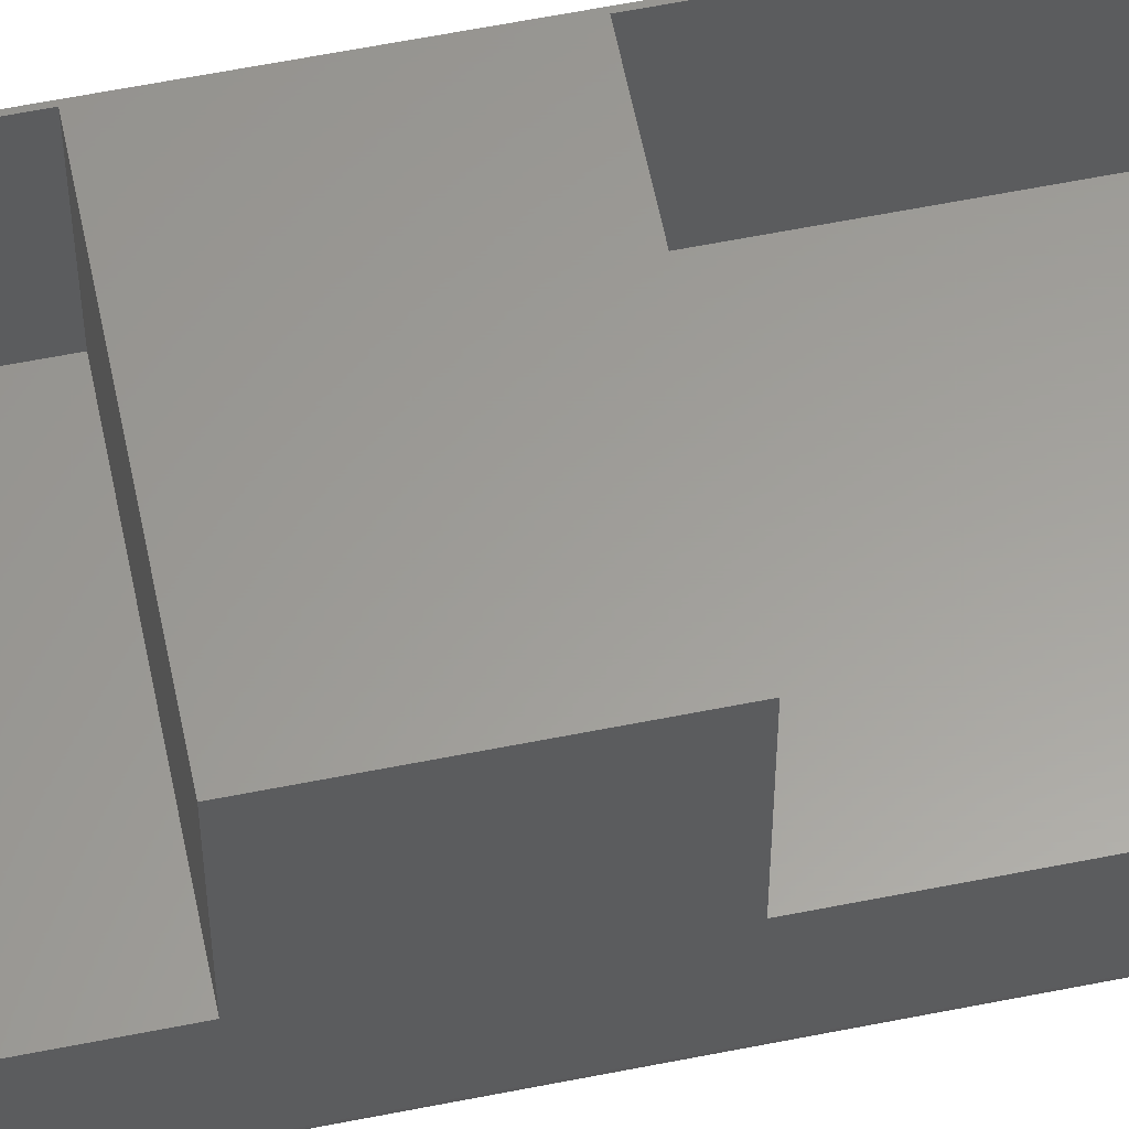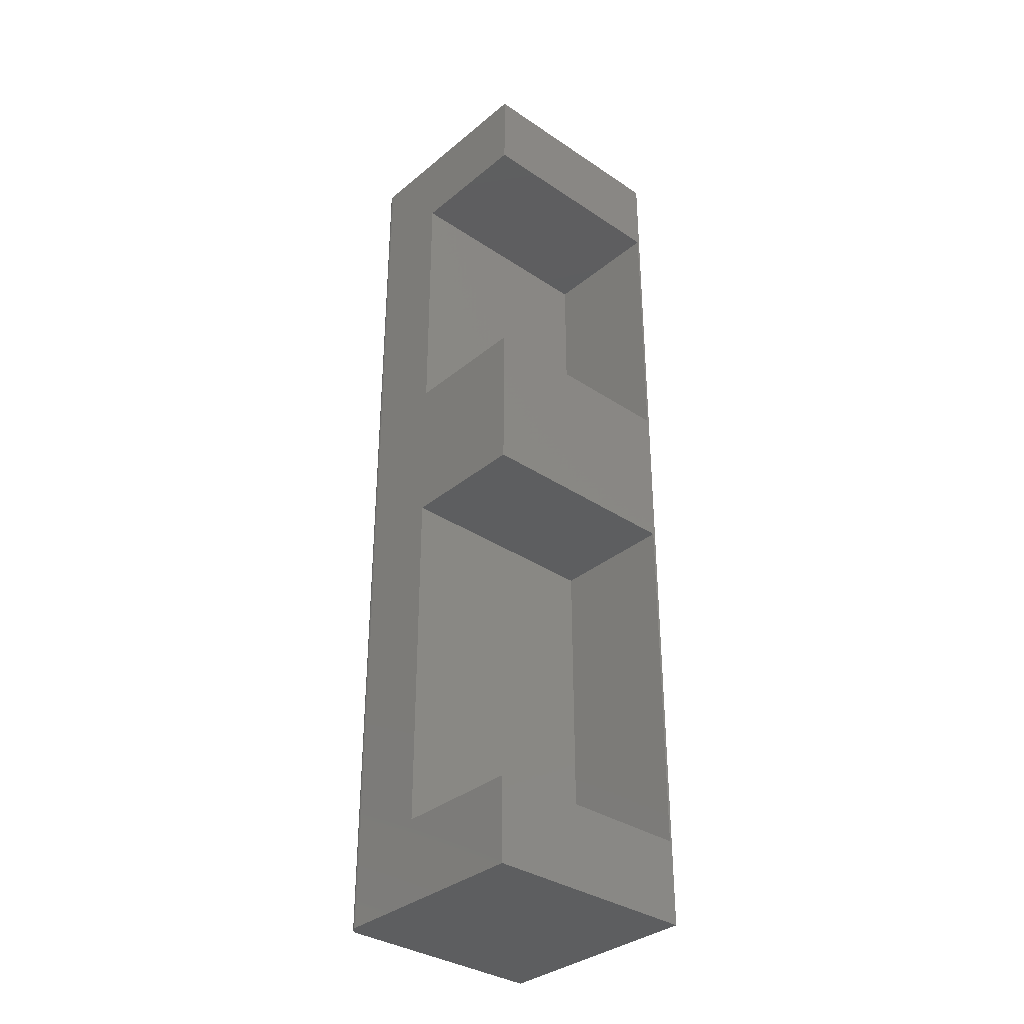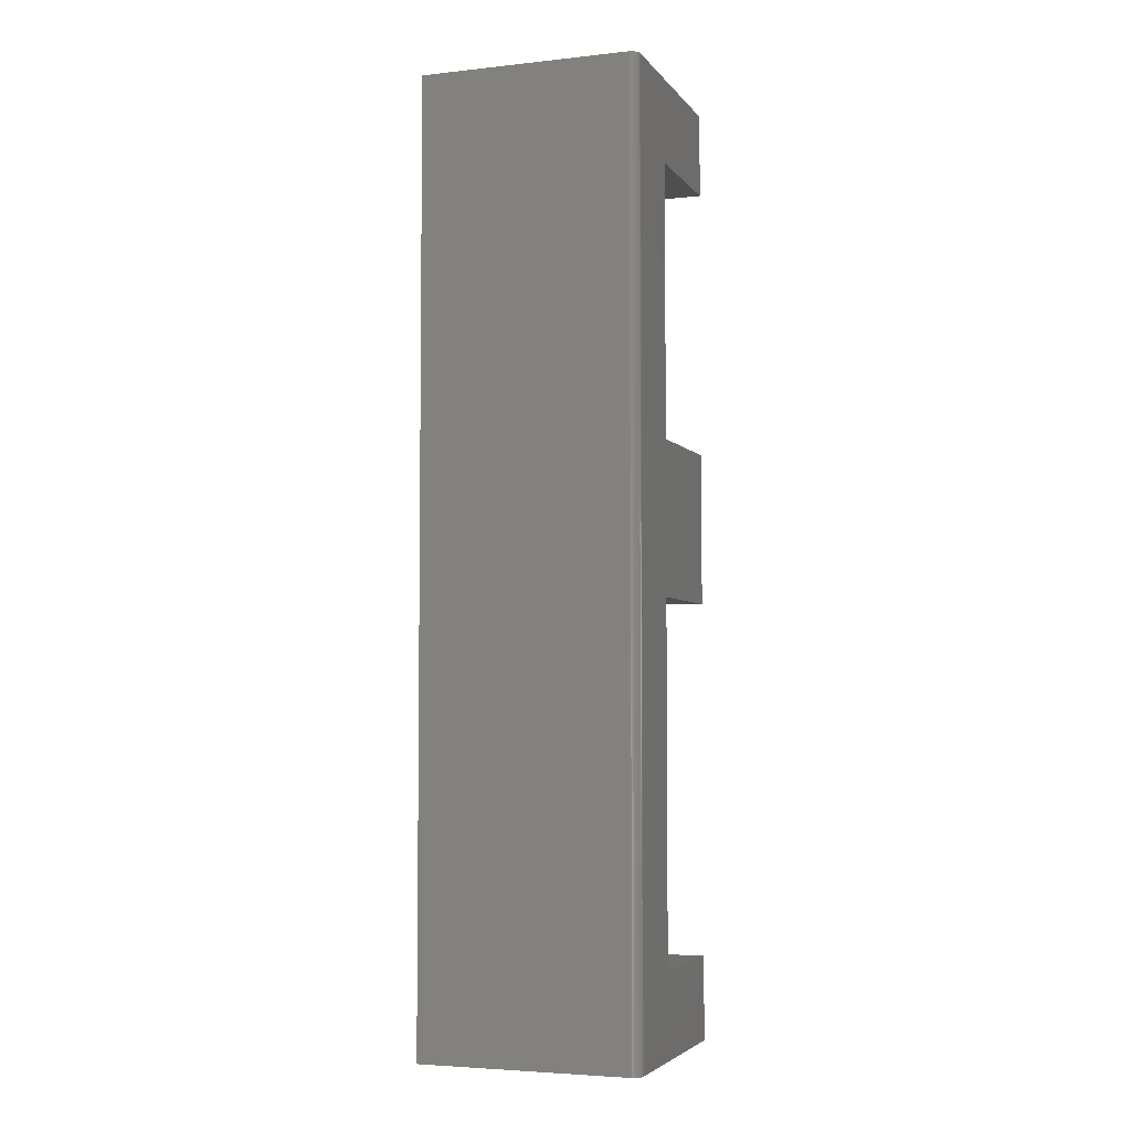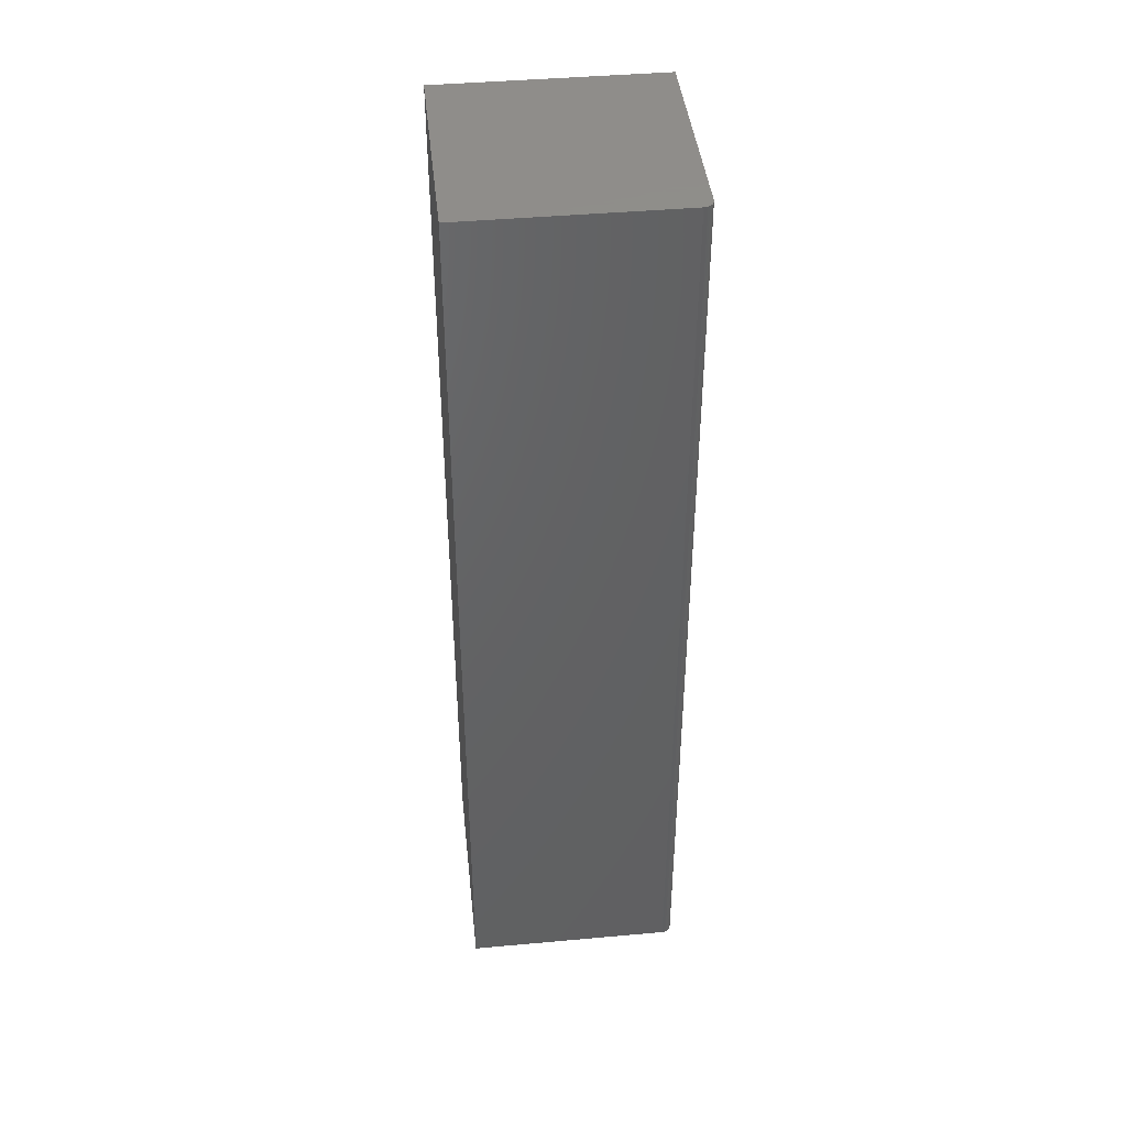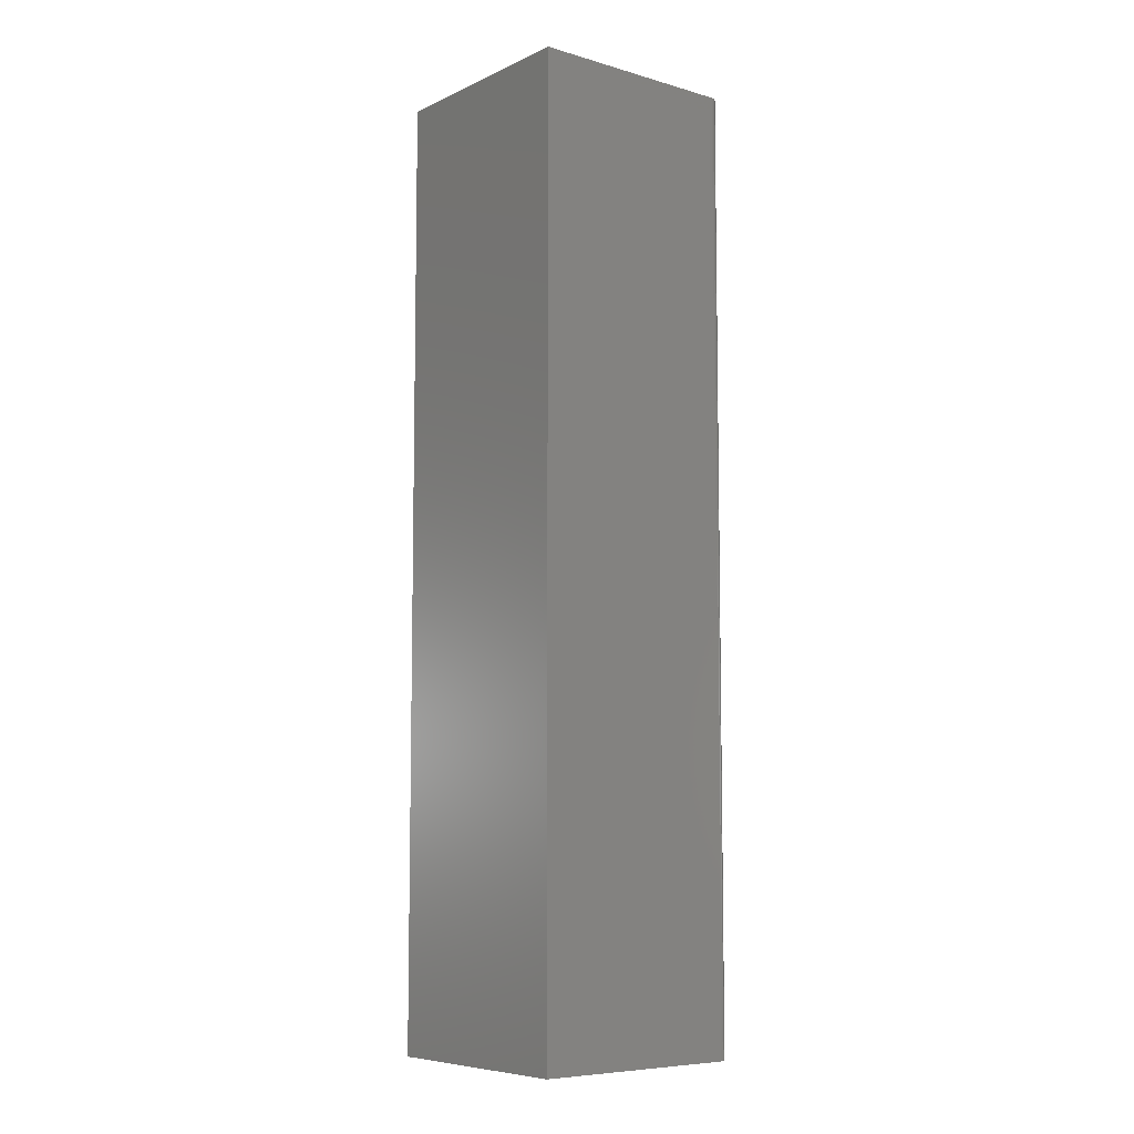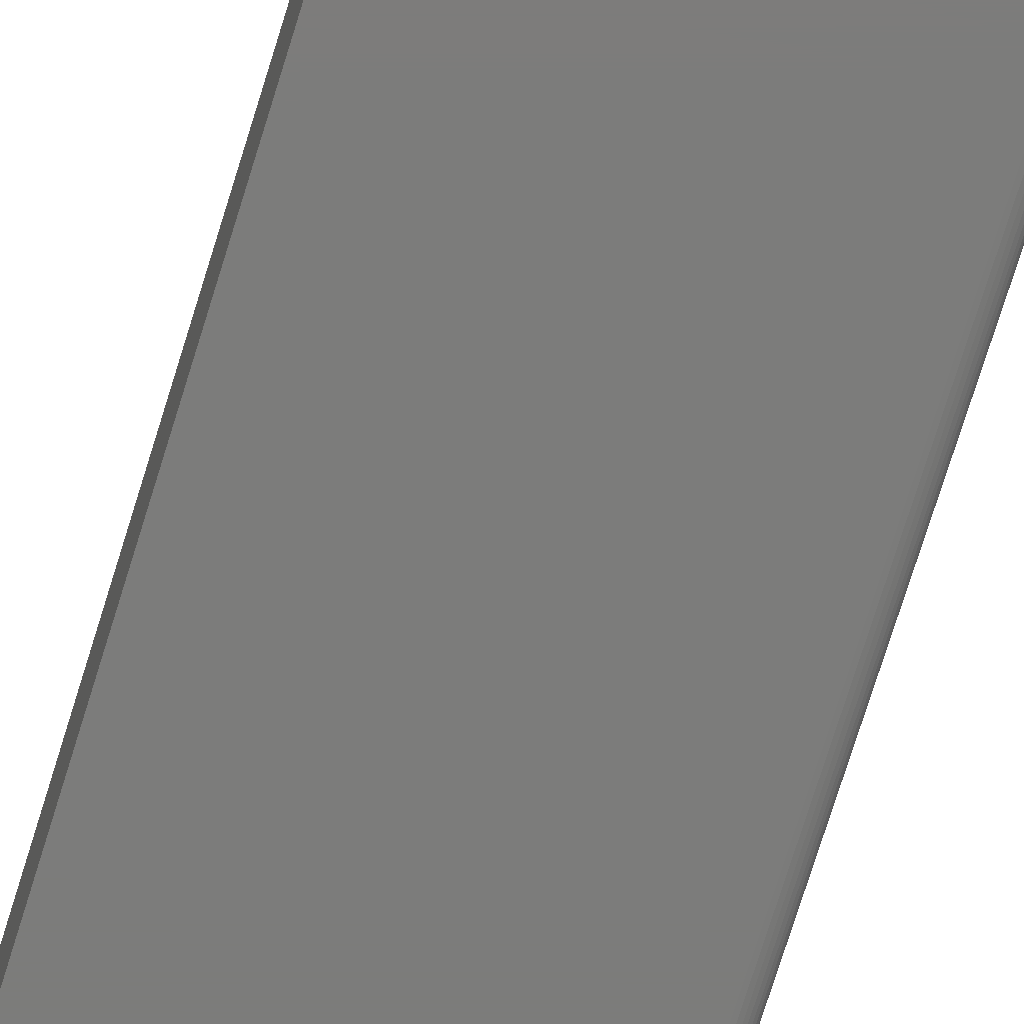
<metadata>
{"format":"stl","ext":"stl","renderer":"f3d","projection":"perspective","resolution":1024,"background":"white","views":[{"elev":60.6,"azim":-101.5,"up":"+Z"},{"elev":-34.2,"azim":-42.1,"up":"+Y"},{"elev":-4.3,"azim":-160.6,"up":"+Y"},{"elev":42.8,"azim":173.9,"up":"+Y"},{"elev":-7.5,"azim":141.3,"up":"+Y"},{"elev":-75.4,"azim":162.7,"up":"+Z"}]}
</metadata>
<code>
# stl→obj: 40 verts, 76 faces
v 0.1755 0.75 0.3438
v -0.1719 0.75 0.3438
v -0.1719 0.6172 0.3438
v 0.1719 0.6172 0.3438
v 0.1719 0.1875 0.3438
v 0.1715 -0.05469 0.3438
v 0.1715 -0.6172 0.3438
v 0.1755 -0.75 0.3438
v -0.1719 0.1875 0.3438
v -0.1719 -0.05469 0.3438
v -0.1719 -0.75 0.3438
v -0.1719 -0.6172 0.3438
v -0.1719 -0.75 0.01562
v -0.1719 -0.6172 0.1406
v -0.1719 -0.05469 0.1406
v -0.1719 0.1875 0.1406
v -0.1719 0.6172 0.1406
v -0.1719 0.75 0.01562
v 0.1715 -0.6172 0.1406
v 0.1715 -0.05469 0.1406
v 0.1719 0.1875 0.1406
v 0.1719 0.6172 0.1406
v -0.1562 -0.75 0
v -0.1562 0.75 0
v 0.1755 -0.75 0
v 0.1755 0.75 0
v -0.1673 0.75 0.004576
v -0.1692 0.75 0.006944
v -0.1707 0.75 0.009646
v -0.1716 0.75 0.01258
v -0.1593 0.75 0.0003002
v -0.1622 0.75 0.001189
v -0.1649 0.75 0.002633
v -0.1716 -0.75 0.01258
v -0.1707 -0.75 0.009646
v -0.1622 -0.75 0.001189
v -0.1593 -0.75 0.0003002
v -0.1692 -0.75 0.006944
v -0.1673 -0.75 0.004576
v -0.1649 -0.75 0.002633
f 1 2 3
f 1 3 4
f 1 4 5
f 1 5 6
f 1 6 7
f 1 7 8
f 9 10 5
f 5 10 6
f 11 8 12
f 12 8 7
f 13 11 12
f 13 12 14
f 13 14 15
f 13 15 16
f 13 16 17
f 13 17 18
f 10 9 15
f 15 9 16
f 2 18 3
f 3 18 17
f 14 19 15
f 15 19 20
f 20 6 15
f 15 6 10
f 19 7 20
f 20 7 6
f 14 12 19
f 19 12 7
f 16 21 17
f 17 21 22
f 22 4 17
f 17 4 3
f 21 5 22
f 22 5 4
f 16 9 21
f 21 9 5
f 23 24 25
f 25 24 26
f 24 1 26
f 27 28 29
f 27 29 30
f 27 30 18
f 2 1 24
f 2 24 31
f 2 31 32
f 2 32 33
f 2 33 27
f 2 27 18
f 13 34 35
f 8 11 36
f 8 36 37
f 8 37 23
f 8 23 25
f 11 13 35
f 11 35 38
f 11 38 39
f 11 39 40
f 11 40 36
f 24 23 31
f 31 23 37
f 31 37 32
f 32 37 36
f 32 36 33
f 33 36 40
f 33 40 27
f 27 40 39
f 27 39 28
f 28 39 38
f 28 38 29
f 29 38 35
f 29 35 30
f 30 35 34
f 30 34 18
f 18 34 13
f 8 25 1
f 1 25 26

</code>
